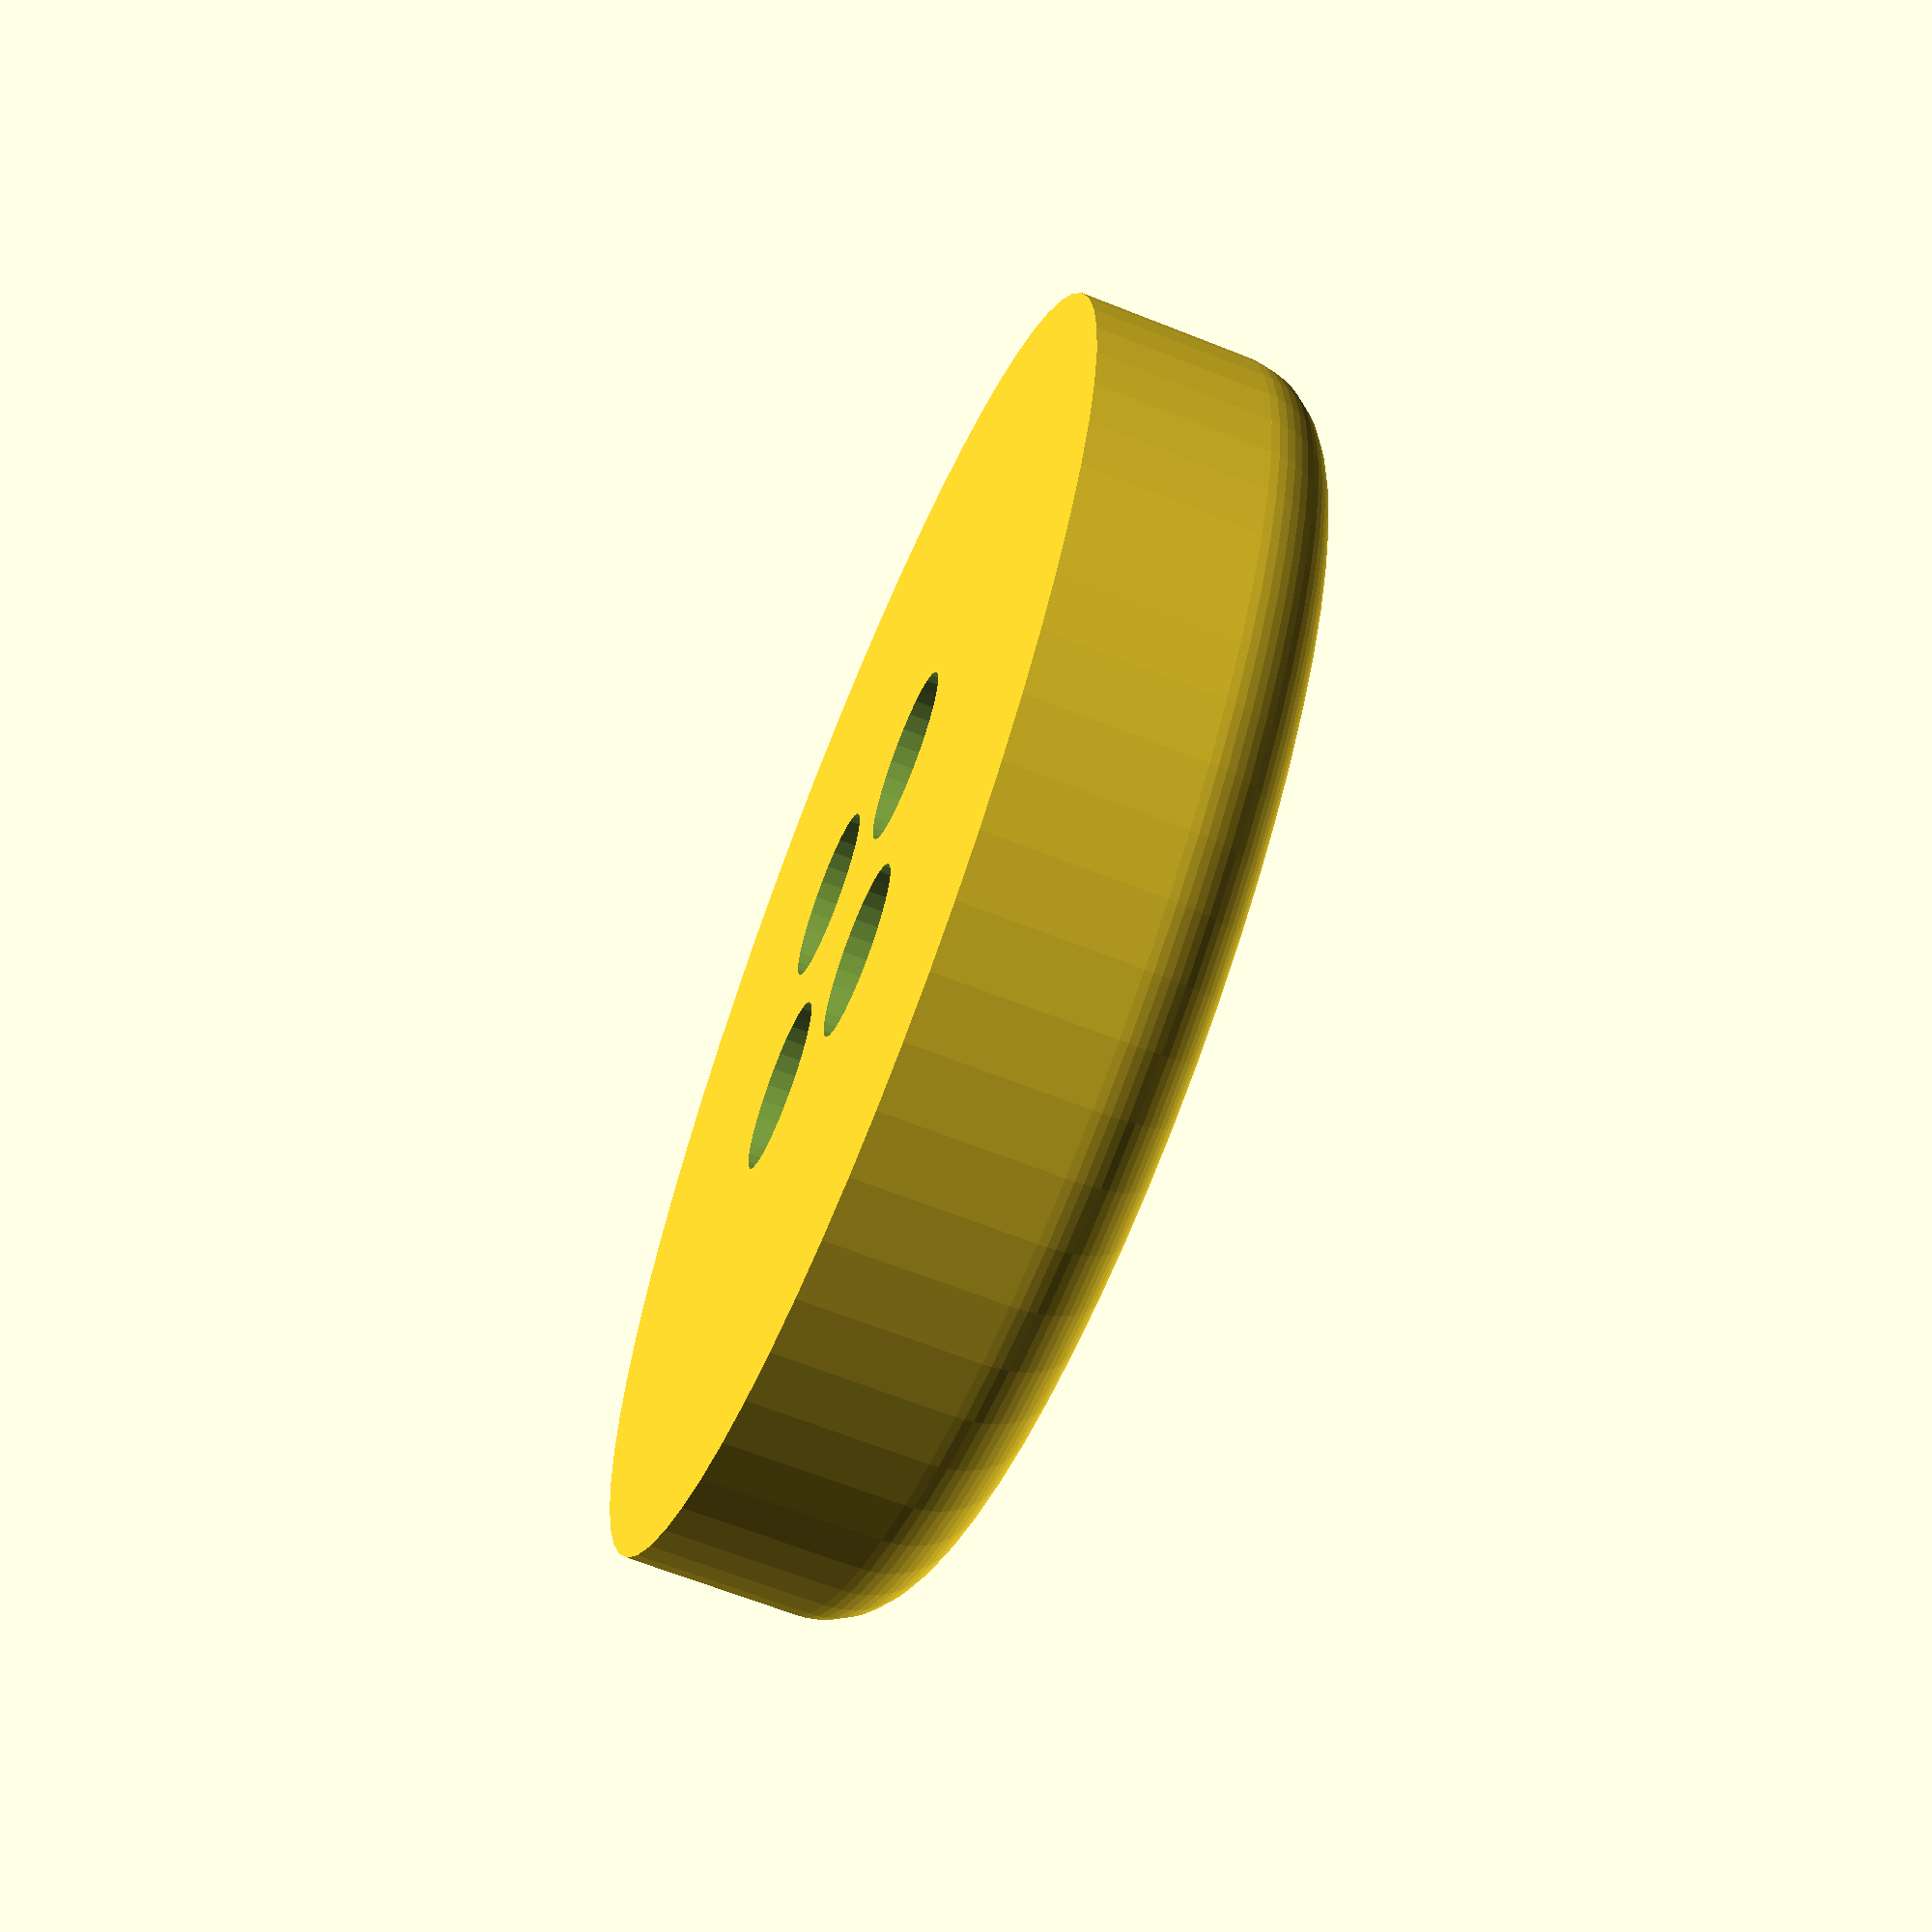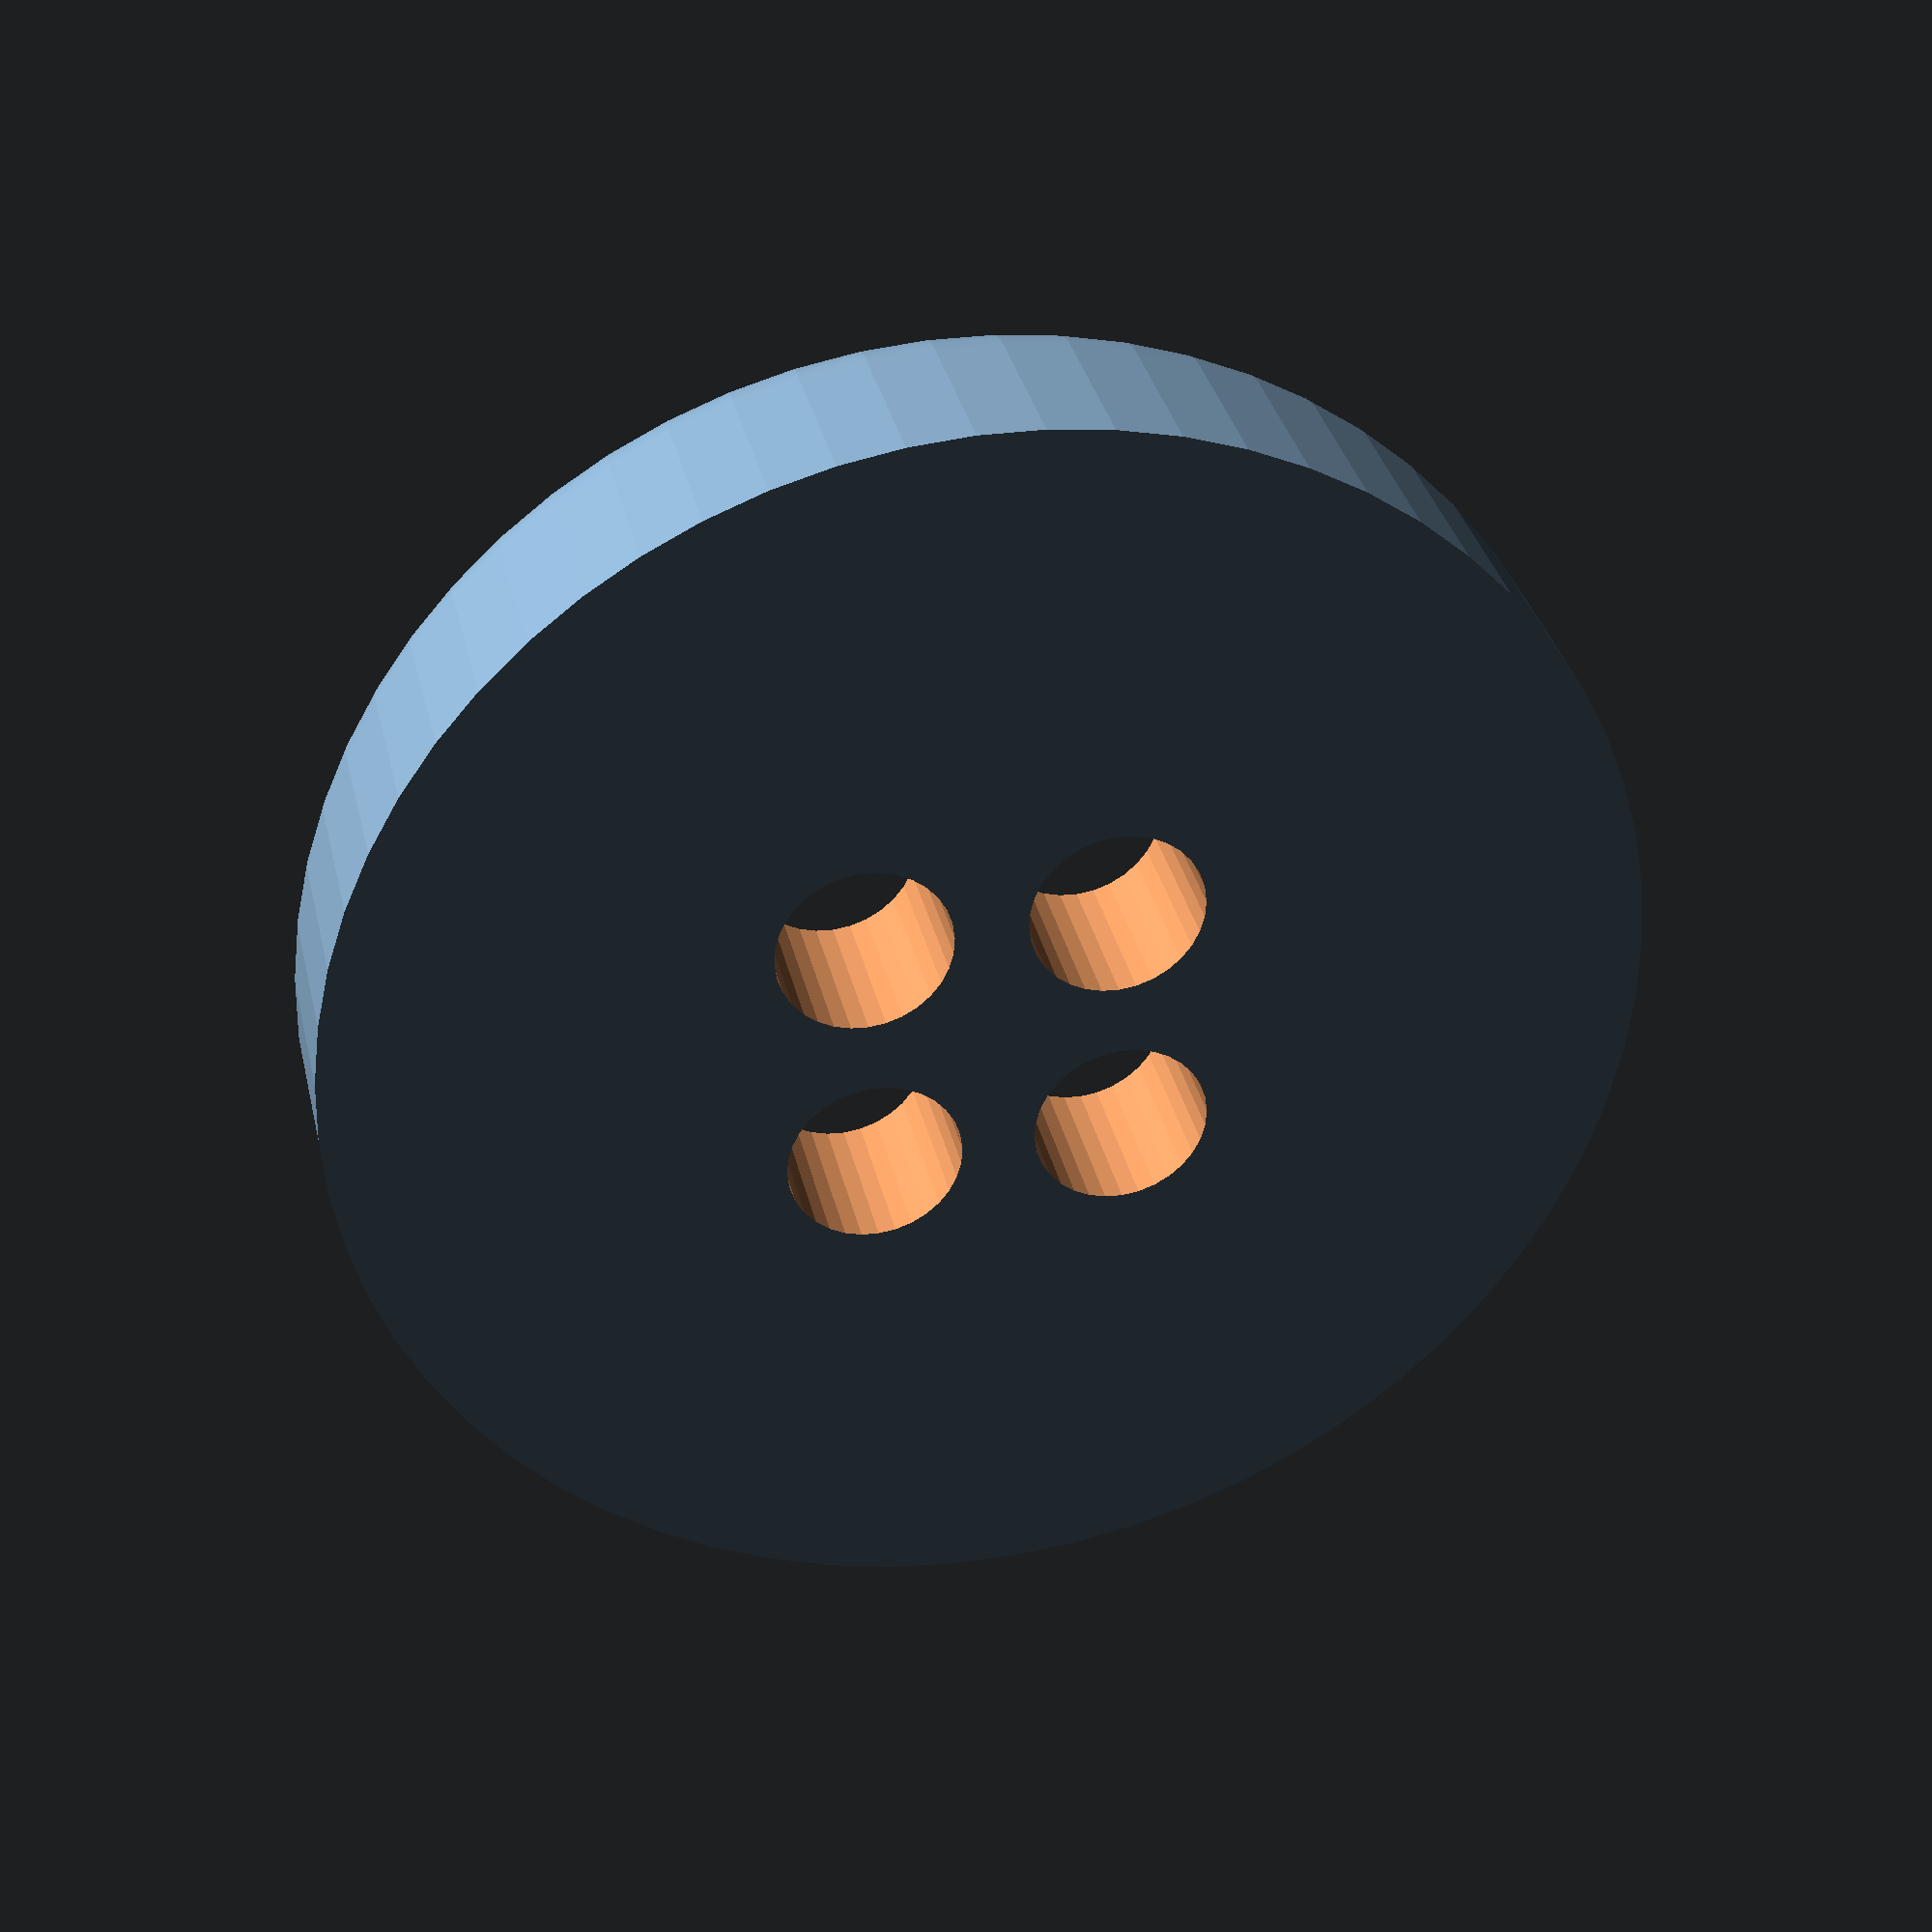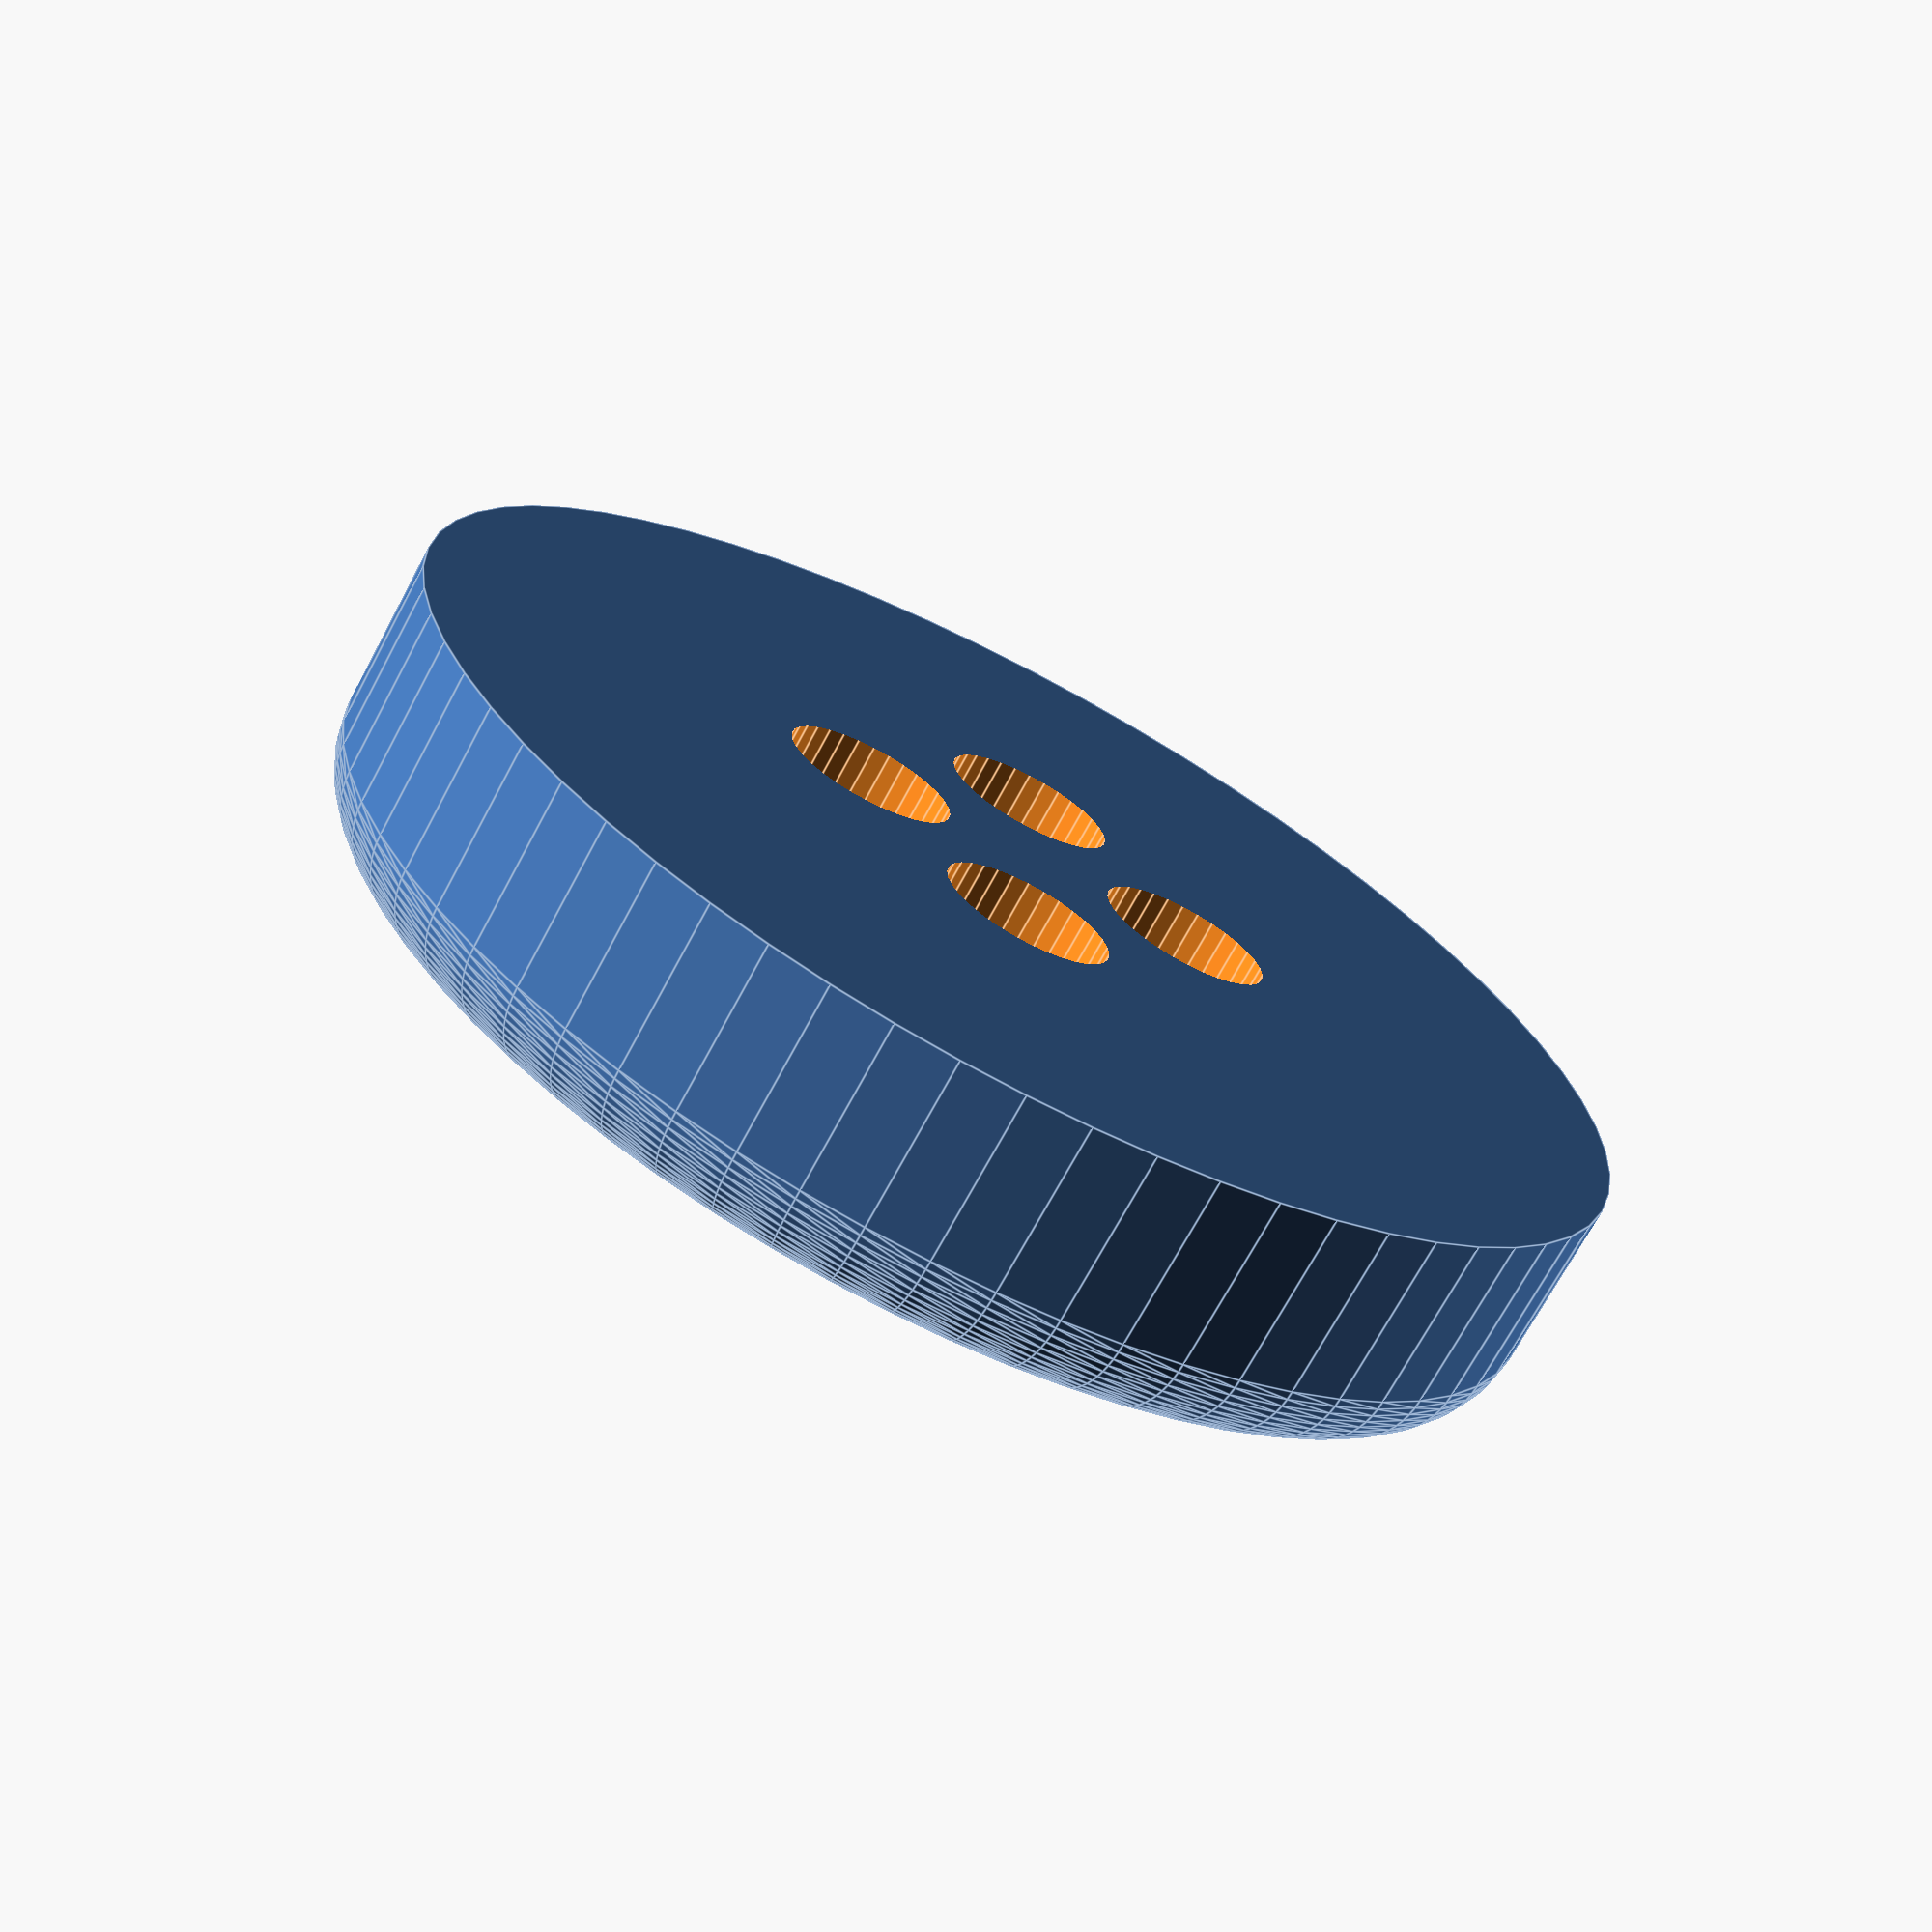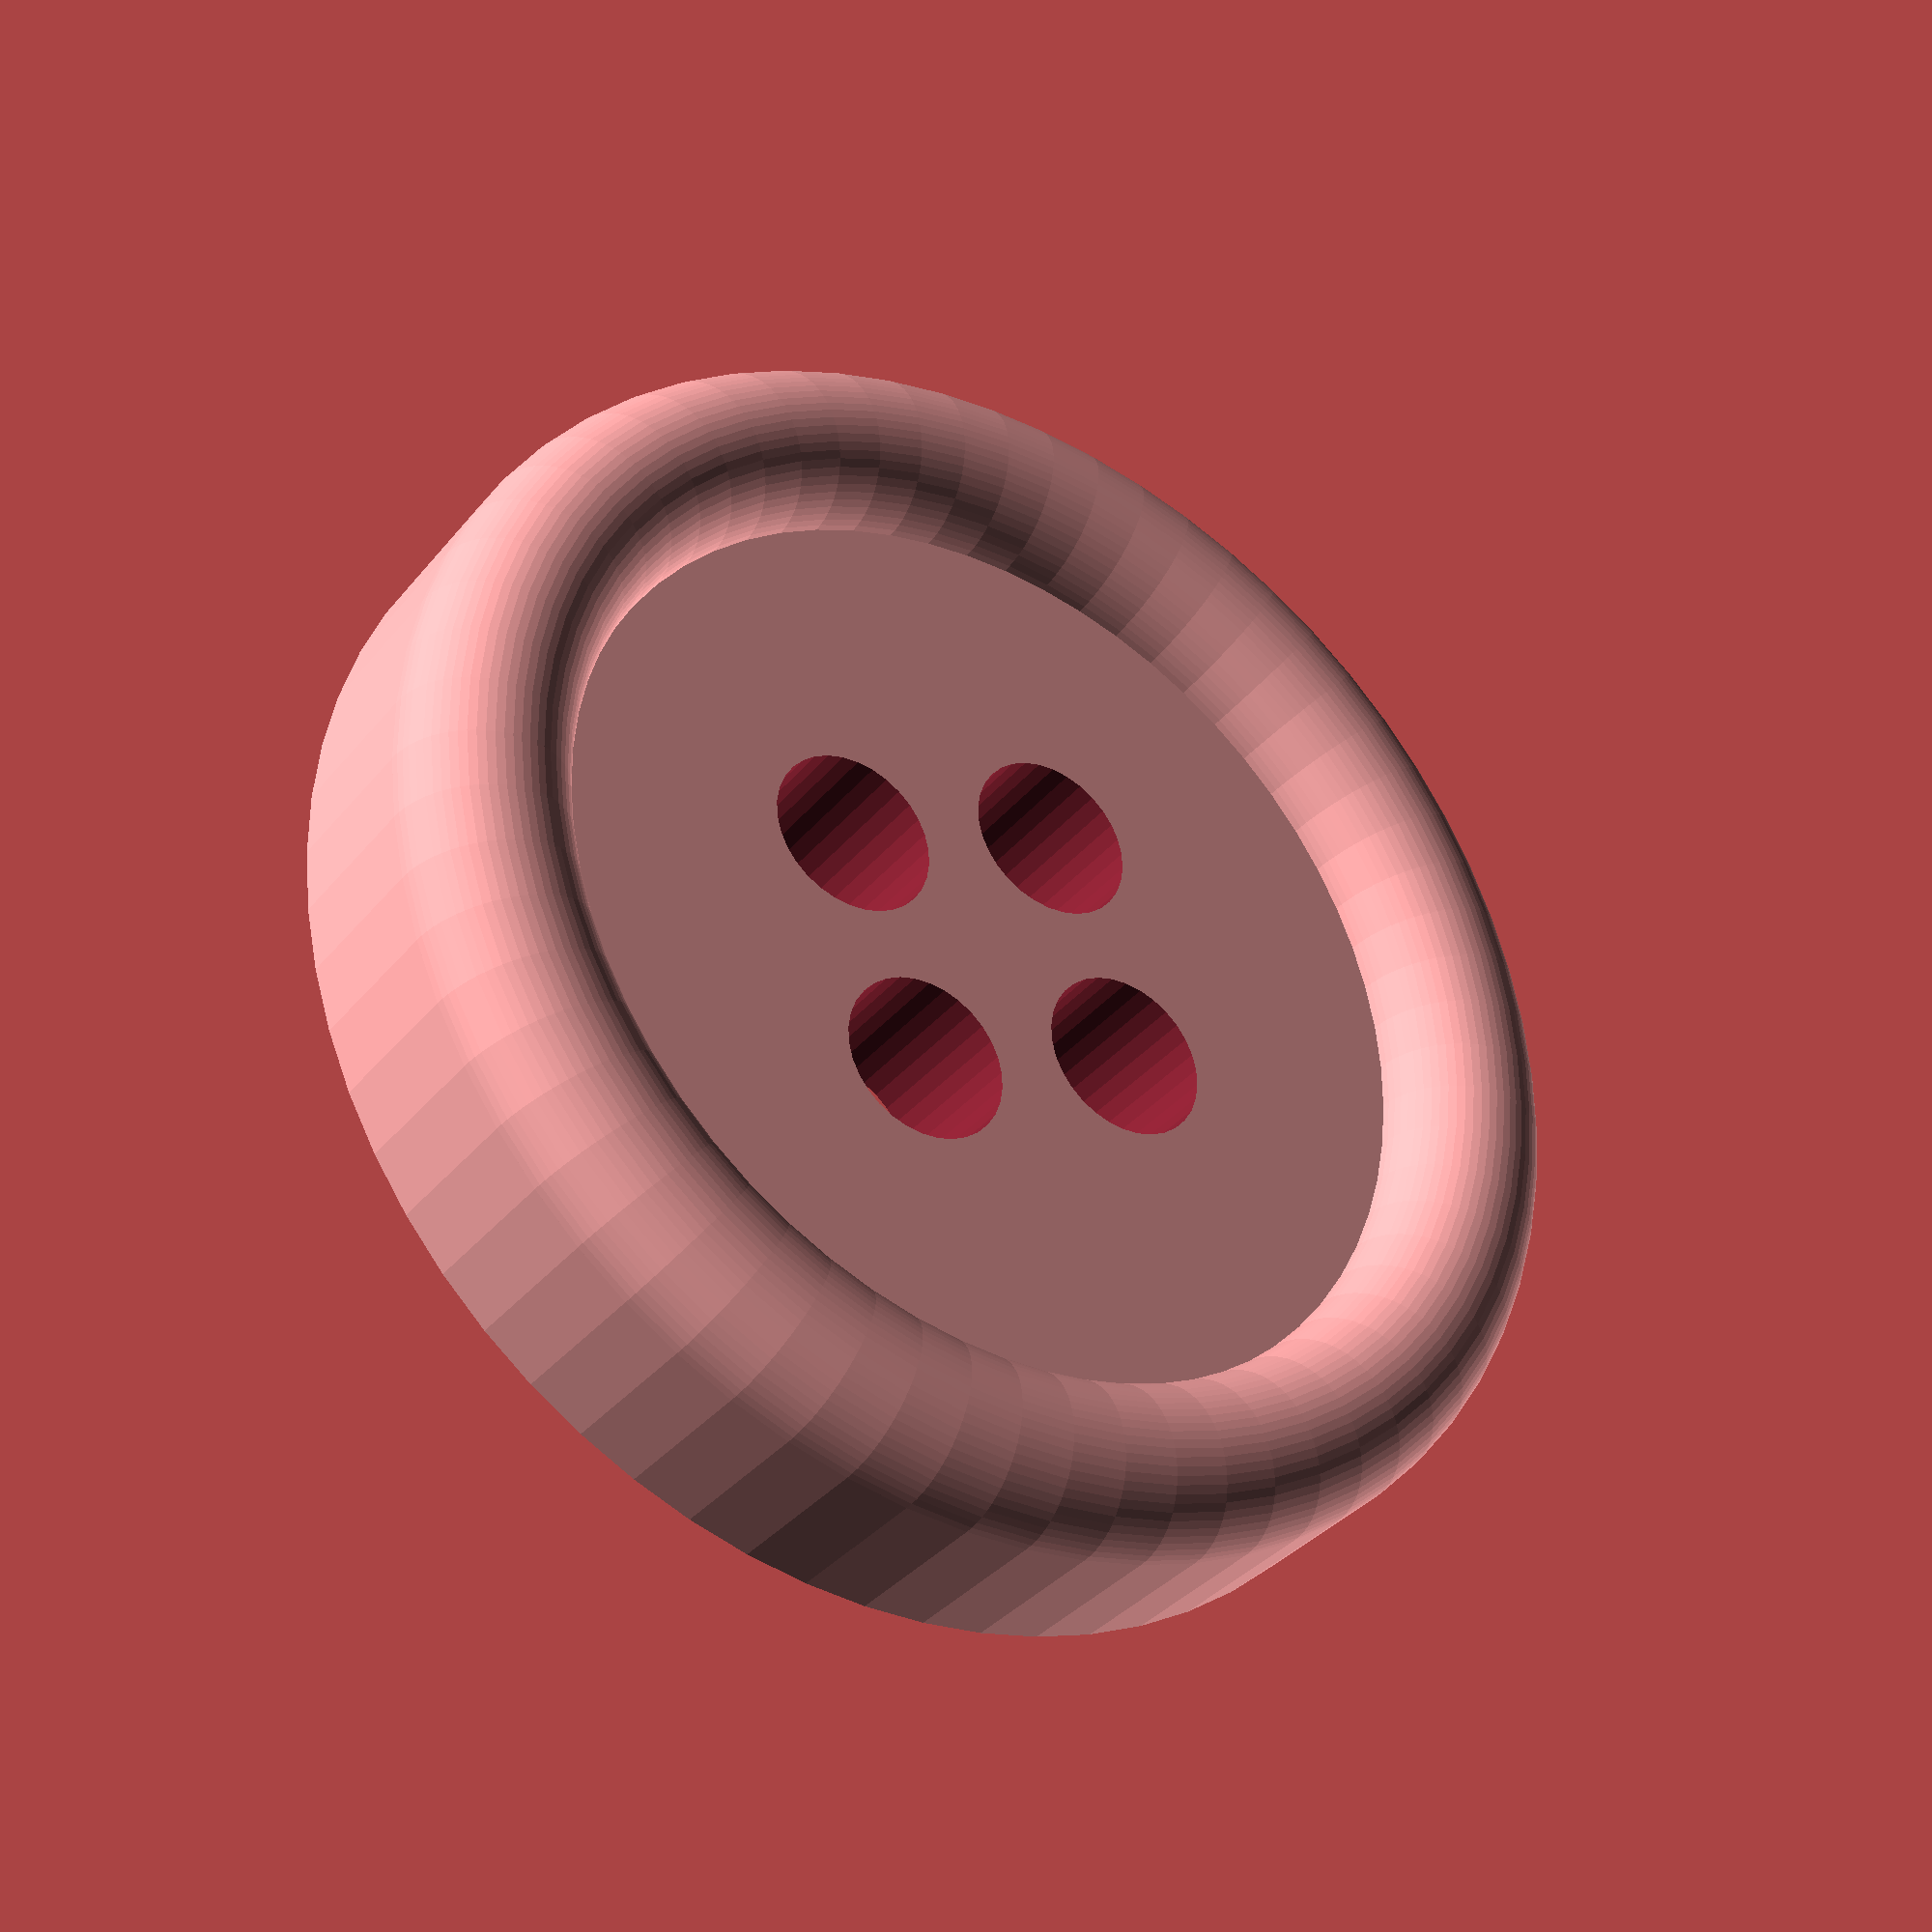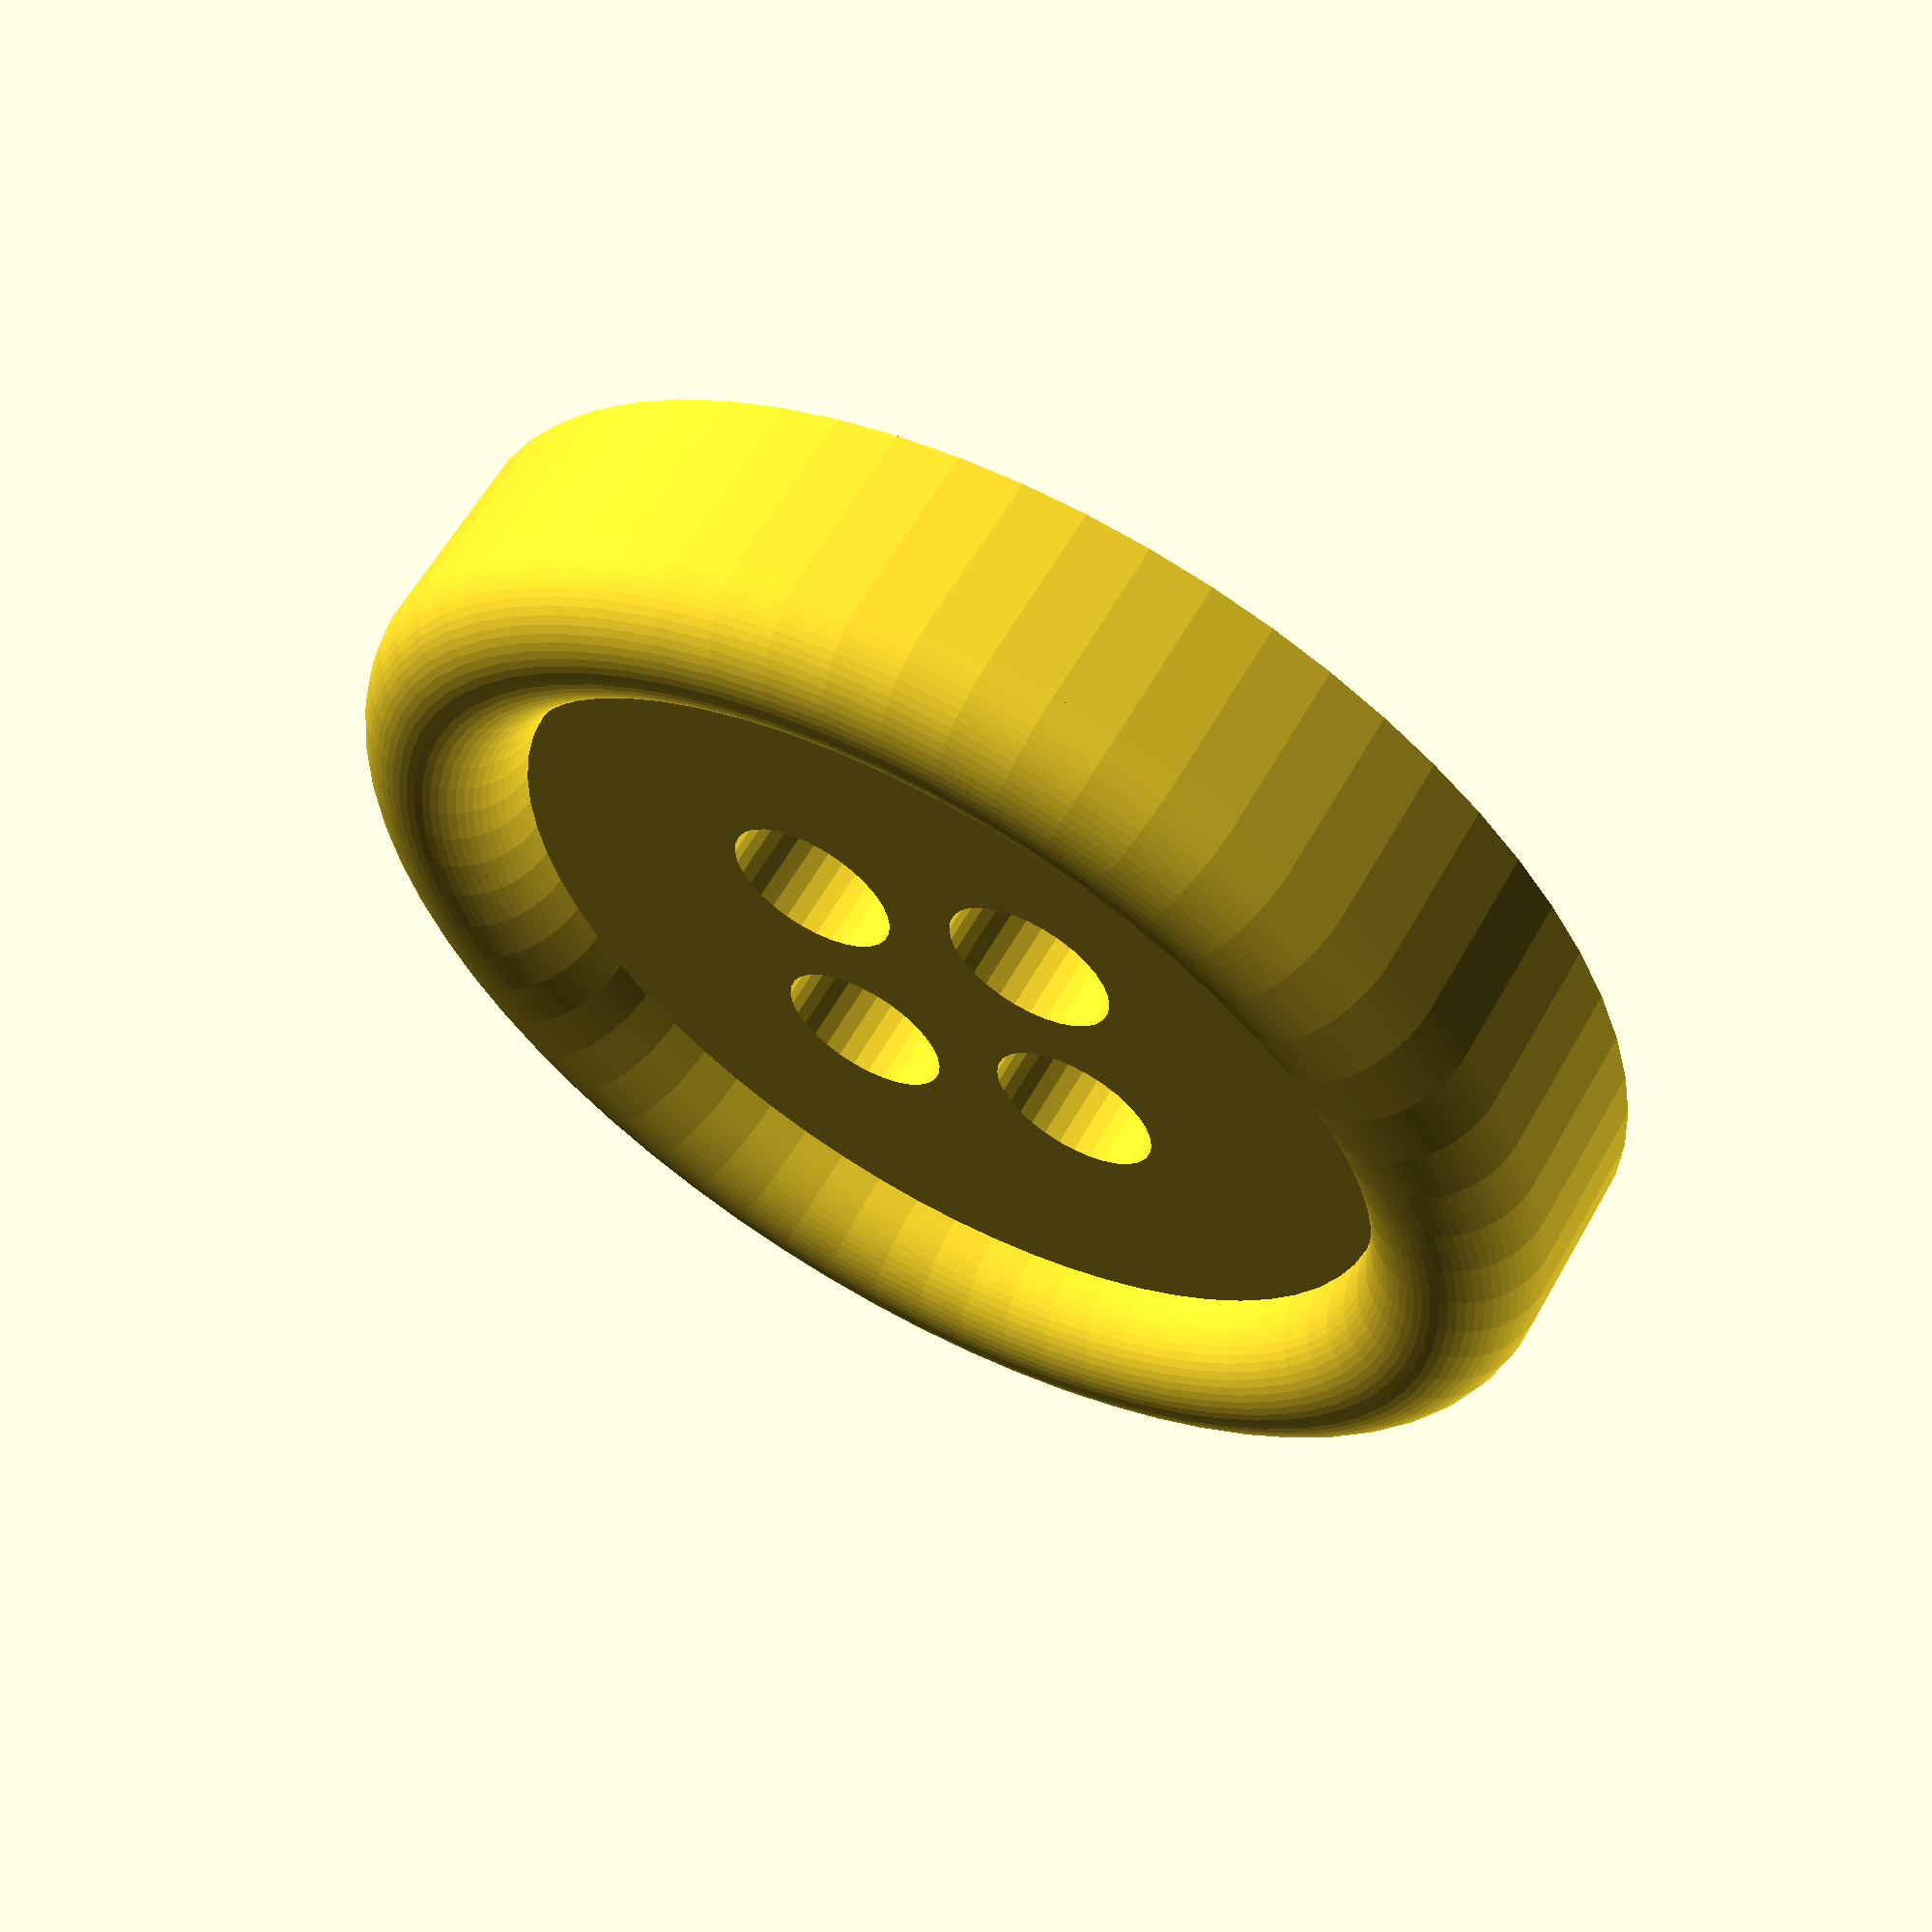
<openscad>
diameter=15; // [8:44]
thickness=2; // [2:5]
liptype=1; // [0:flat, 1:pipe]
lipsize=2; // [0:5]
holecount=4; // [2,4]
holespacing=4; // [3:8]
flatness=0; // [-1:concave, 0:flat, 1:convex]

difference(){
	union(){
		cylinder(d=diameter,h=thickness,center=true,$fn=64);
		if(flatness==1){
		translate([0,0,thickness/2]) scale([1,1,1/diameter*thickness*2]) sphere(d=diameter-lipsize*2,$fn=64);
		}
	}
	for(i=[1:holecount]){
		rotate([0,0,360/holecount*i]) translate([holespacing/2,0,0]) cylinder(d=2,h=thickness+2*3,$fn=32,center=true);
	}
	if(flatness==-1){
	translate([0,0,thickness/2]) scale([1,1,1/diameter*thickness*2]) sphere(d=diameter-lipsize*2,$fn=64);
	}
}
if(lipsize && liptype==1){
			translate([0,0,thickness/2]) rotate_extrude(convexity = 10,$fn=64)
			translate([diameter/2-lipsize/2, 0, 0])
			circle(d = lipsize, $fn=64);
		}
</openscad>
<views>
elev=245.2 azim=286.3 roll=291.8 proj=p view=wireframe
elev=146.4 azim=316.7 roll=12.5 proj=p view=solid
elev=250.0 azim=269.0 roll=28.1 proj=p view=edges
elev=34.4 azim=114.9 roll=327.2 proj=p view=solid
elev=299.1 azim=122.3 roll=29.4 proj=p view=solid
</views>
